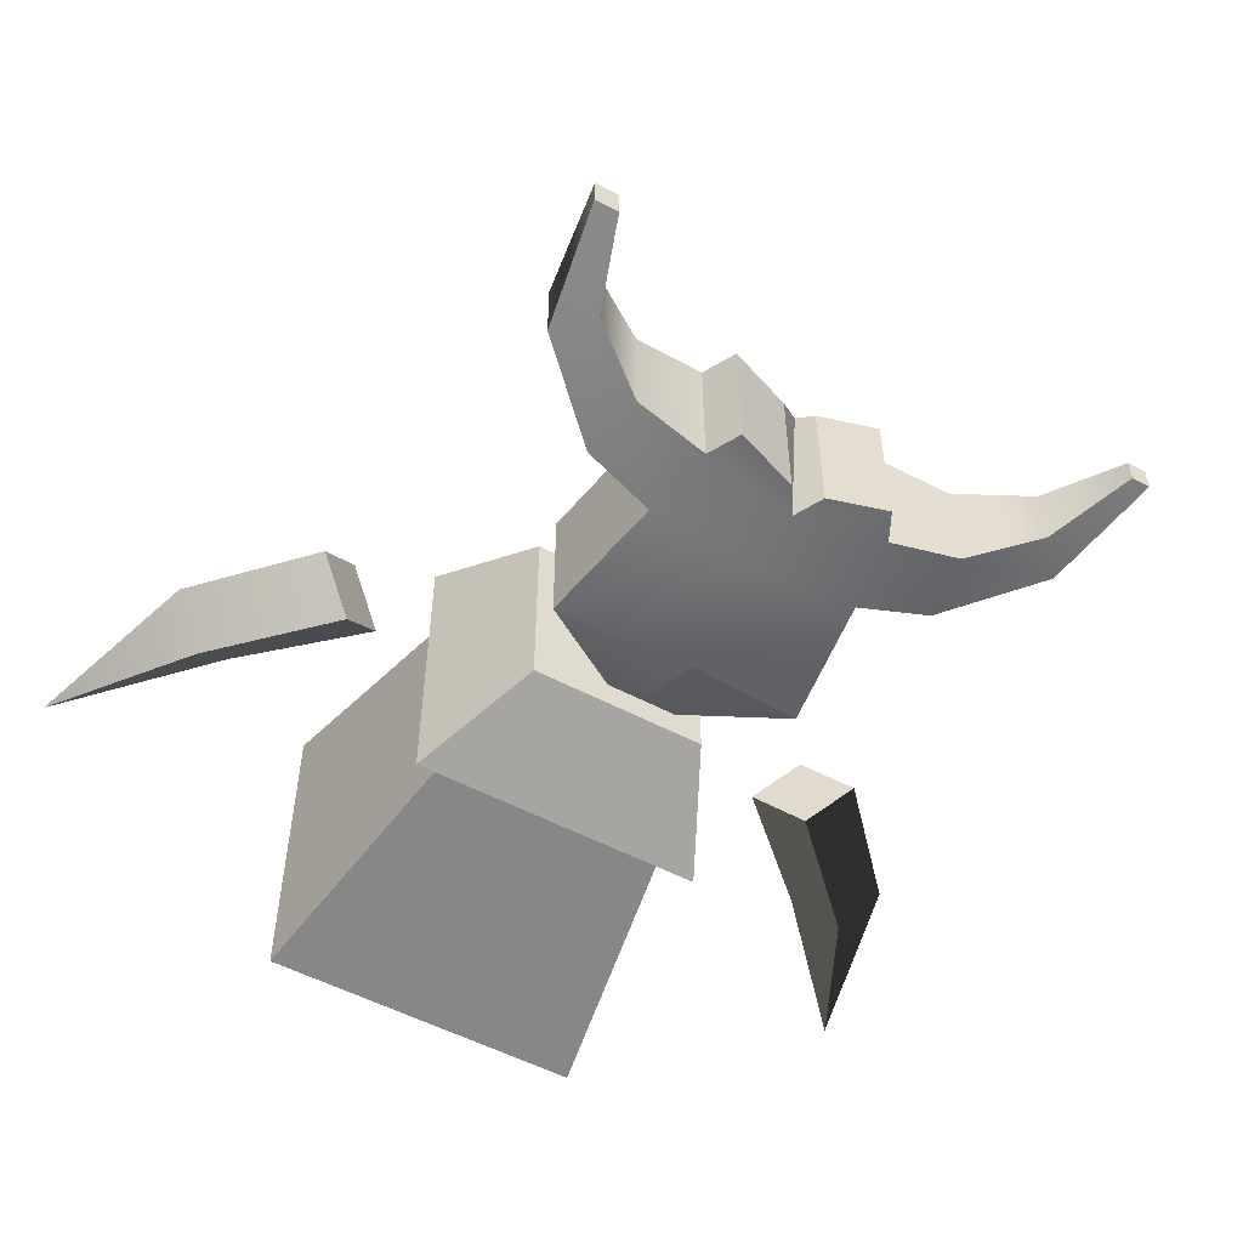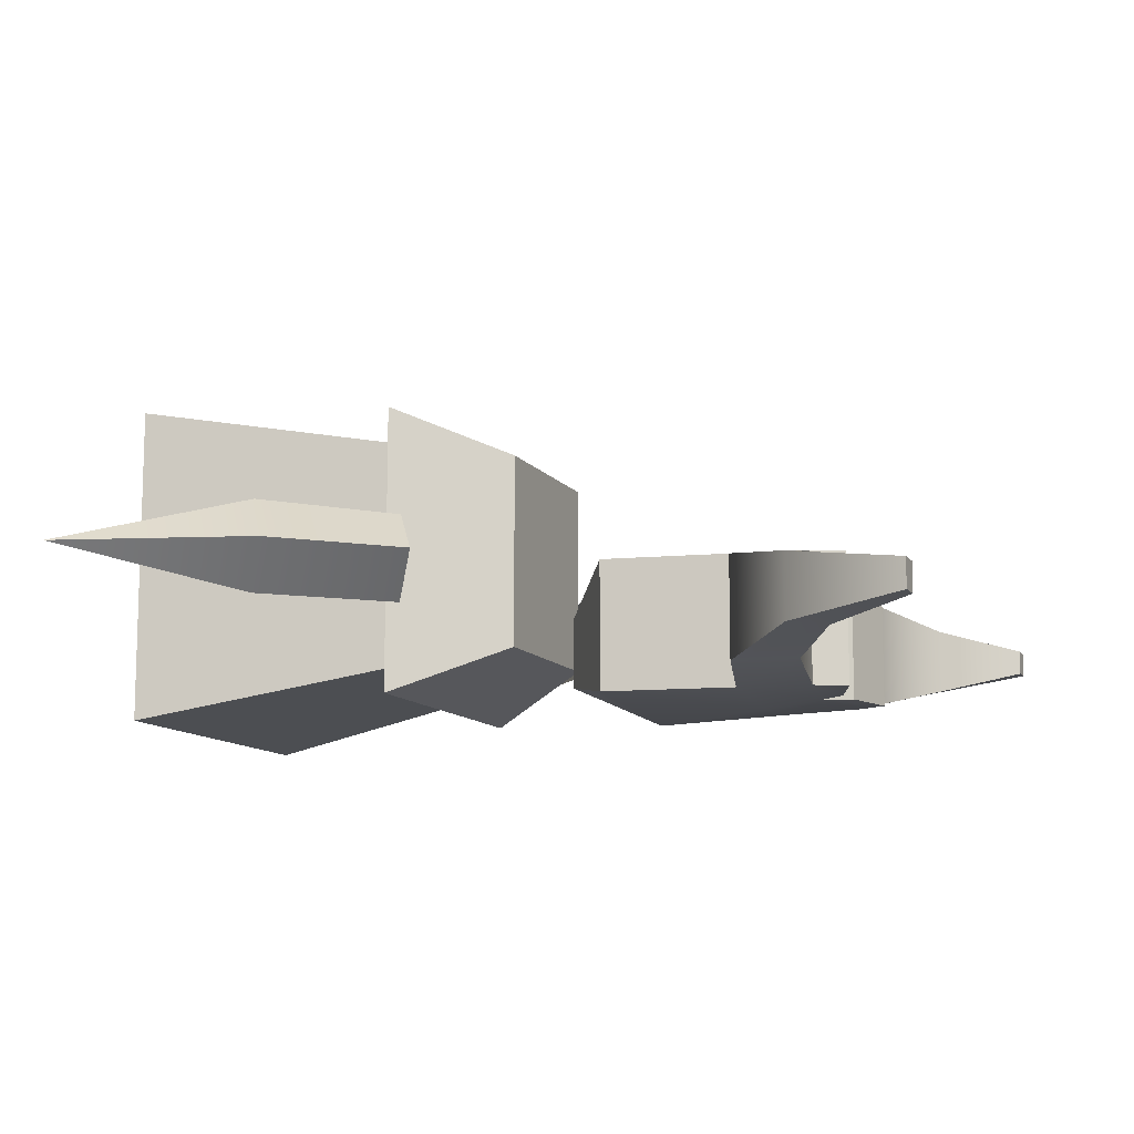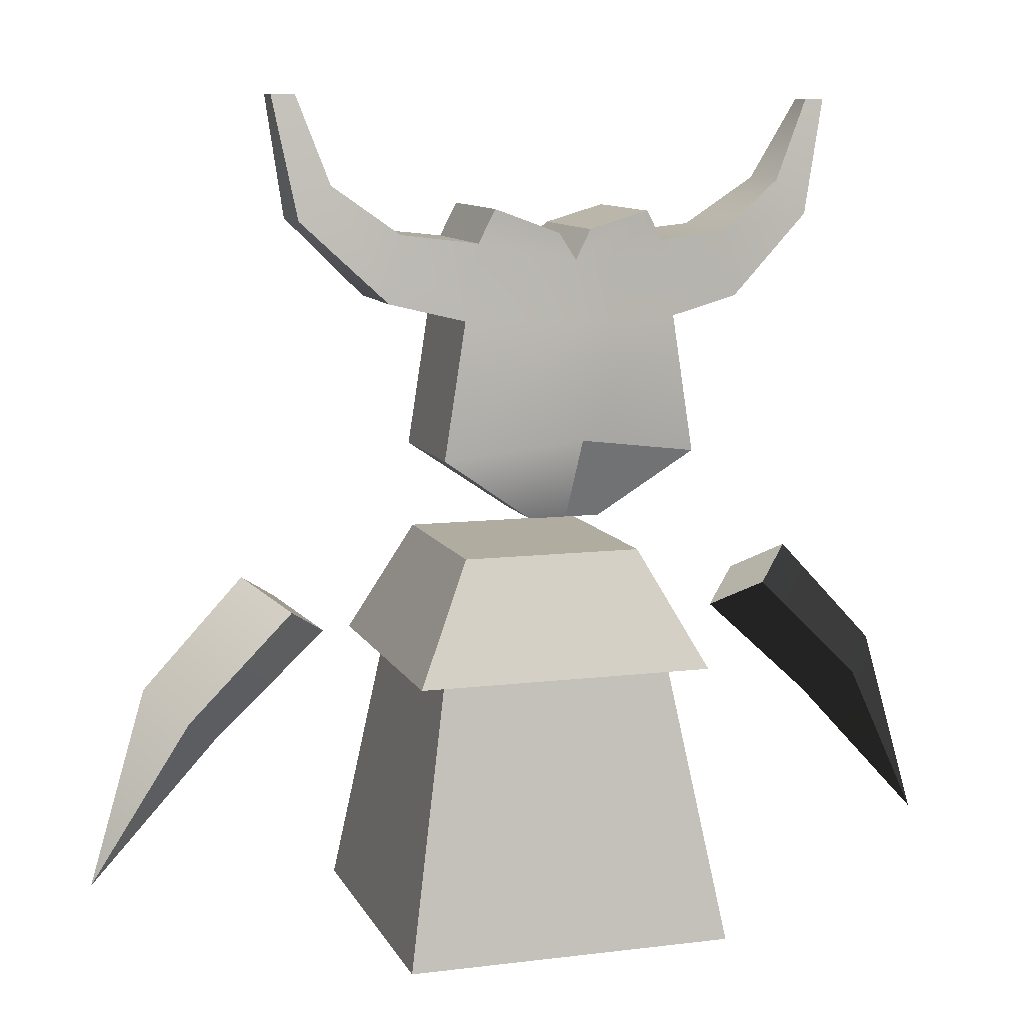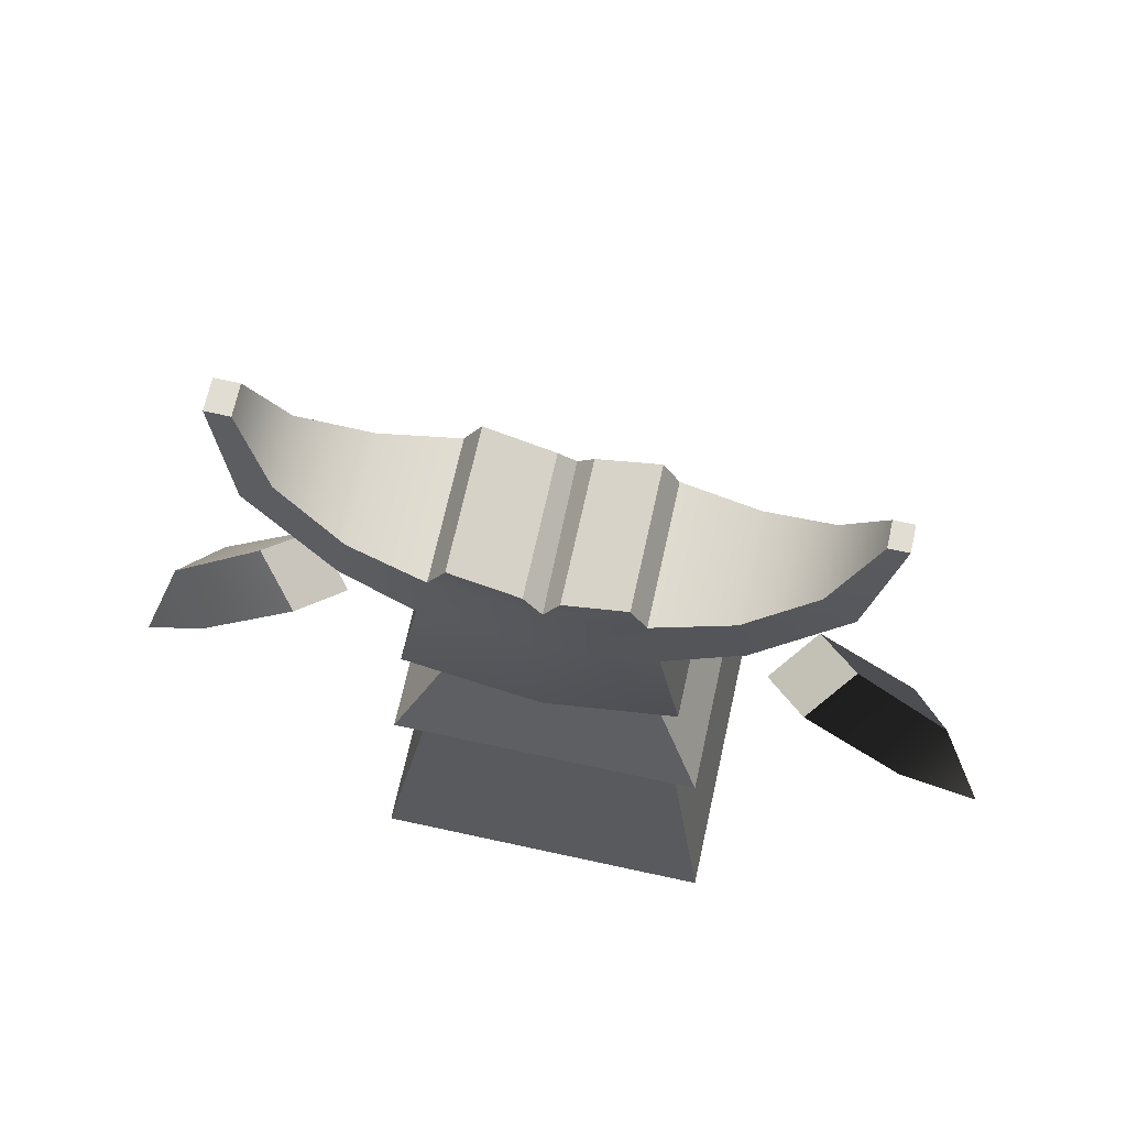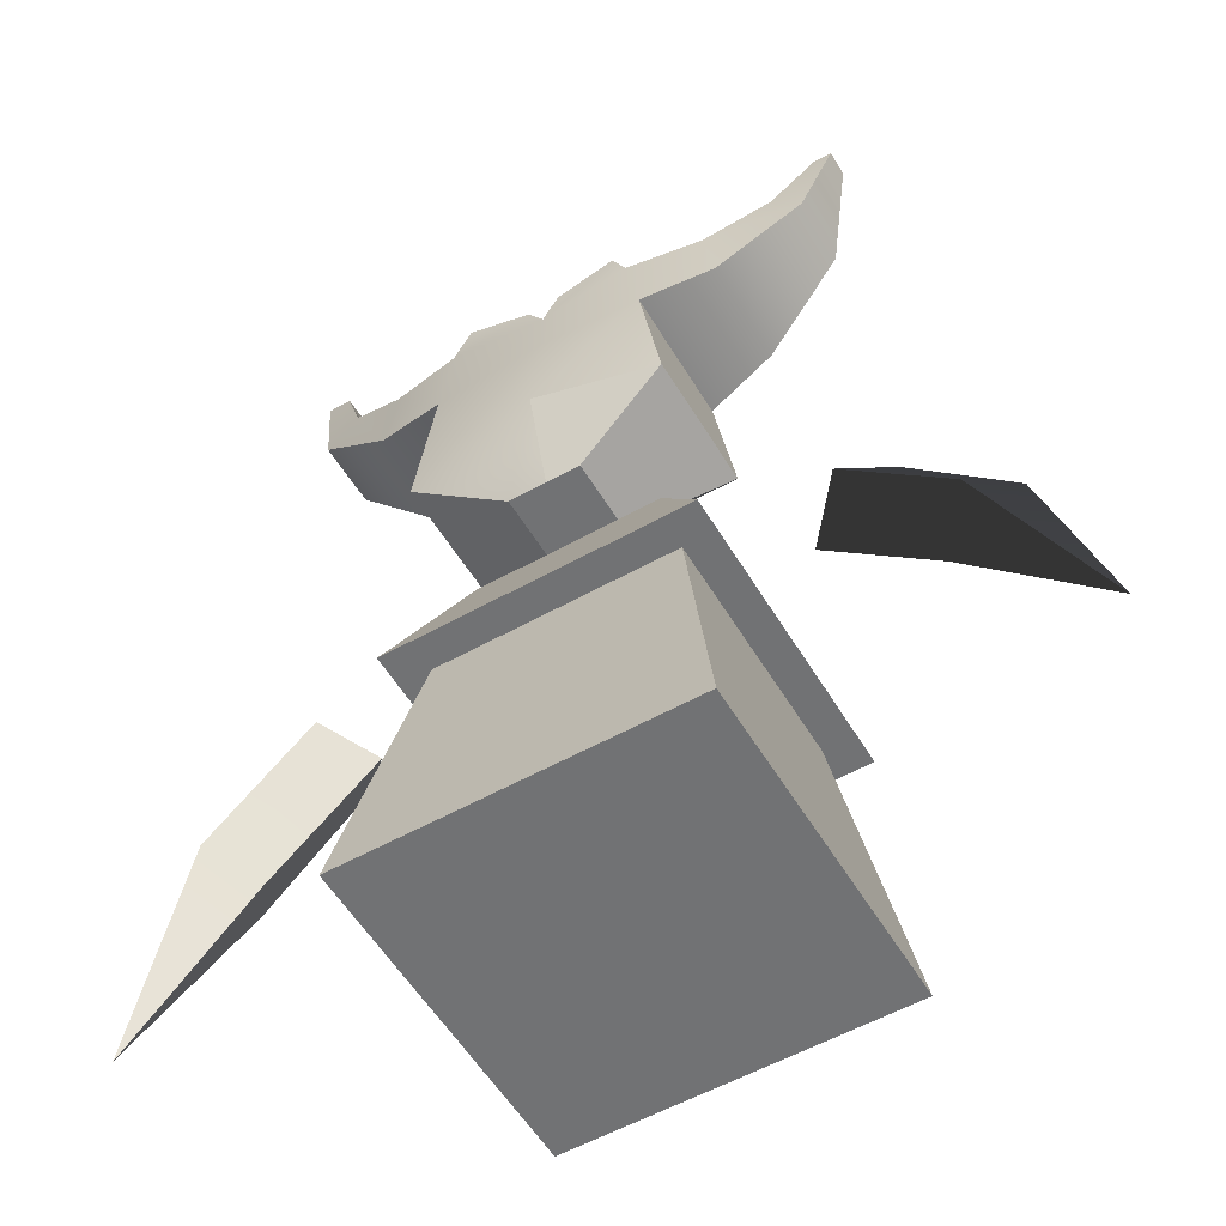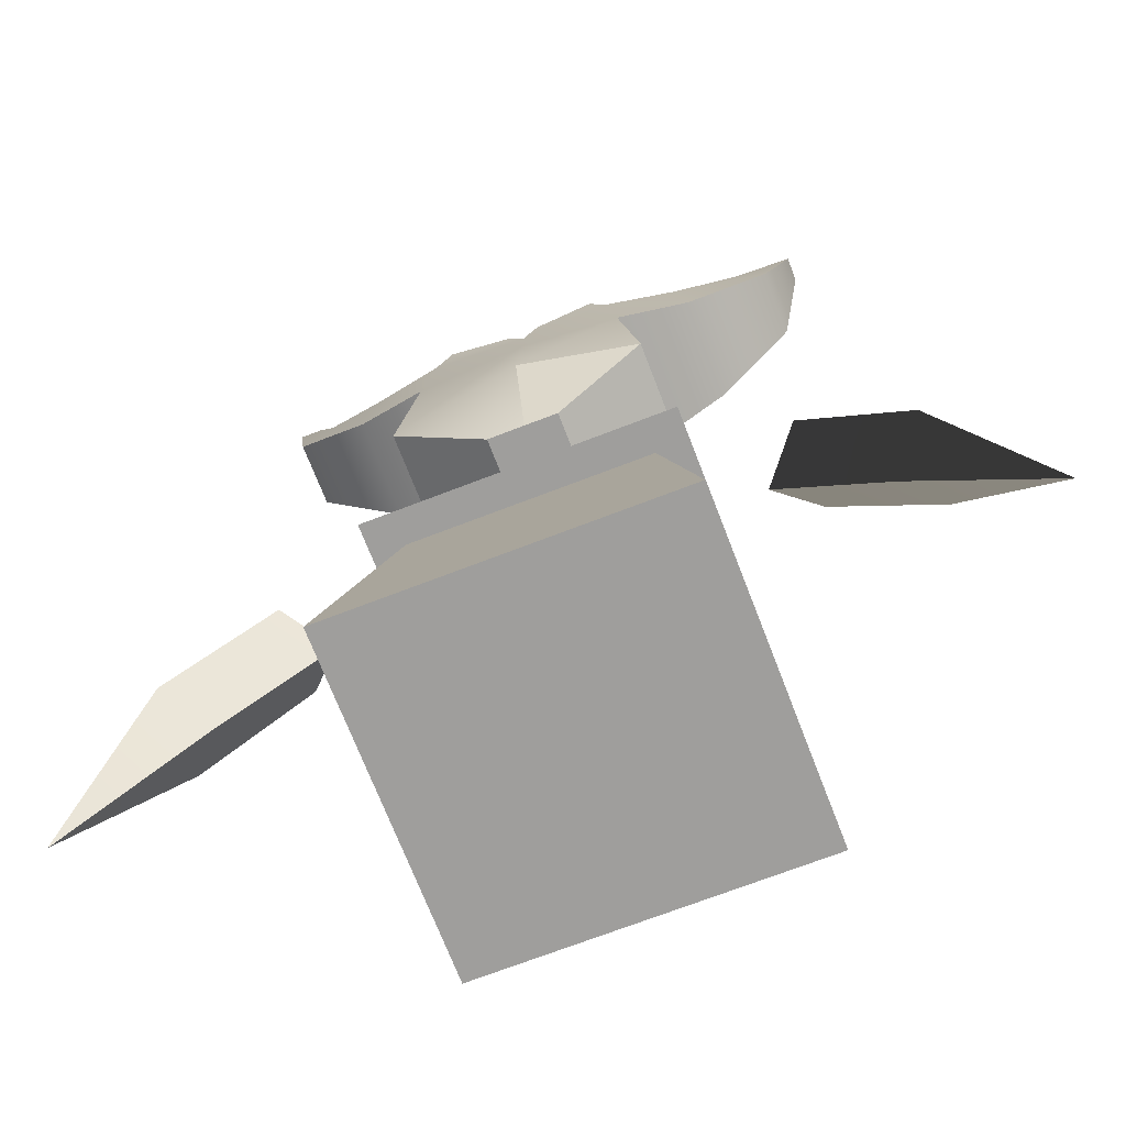
<metadata>
{"format":"obj","ext":"obj","renderer":"f3d","projection":"perspective","resolution":1024,"background":"white","views":[{"elev":-53.4,"azim":150.4,"up":"+Z"},{"elev":-11.3,"azim":111.6,"up":"+Z"},{"elev":10.1,"azim":162.5,"up":"+Y"},{"elev":68.3,"azim":-167.6,"up":"+Y"},{"elev":-55.5,"azim":-149.5,"up":"+Y"},{"elev":-70.9,"azim":-158.9,"up":"+Y"}]}
</metadata>
<code>
g default
v 0.8797 5.38 -4.822
v -1.681 5.38 -4.822
v 4.159 7.653 -5.497
v -4.96 7.653 -5.497
v 4.159 7.653 -0.7014
v -4.96 7.653 -0.7014
v 0.8797 5.38 -2.175
v -1.681 5.38 -2.175
v 2.928 15.12 -5.497
v -3.729 15.12 -5.497
v -3.729 15.12 -0.7014
v 2.928 15.12 -0.7014
v -0.4678 5.38 -4.822
v -0.4678 5.38 -2.175
v -0.6405 7.653 -0.7014
v -0.5756 15.12 -0.7014
v -0.5756 14.49 -5.524
v -0.6405 8.276 -6.173
v 2.326 16.28 -5.497
v 0.0261 15.43 -5.497
v 0.0261 15.43 -0.7014
v 2.326 16.28 -0.7014
v -1.109 15.54 -0.7014
v -1.109 15.54 -5.497
v -3.195 16.14 -5.497
v -3.195 16.14 -0.7014
v 3.399 12.47 -5.497
v -0.6005 12.33 -5.773
v -4.2 12.47 -5.497
v -4.2 12.47 -0.7014
v -0.6005 12.47 -0.7014
v 3.399 12.47 -0.7014
v -6.748 13.08 -4.96
v -6.748 13.08 -1.238
v -6.33 15.43 -1.238
v -6.33 15.43 -4.96
v 5.947 13.08 -1.238
v 5.947 13.08 -4.96
v 5.53 15.43 -4.96
v 5.53 15.43 -1.238
v -9.683 15.88 -4.279
v -9.683 15.88 -1.919
v -8.581 17.1 -1.919
v -8.581 17.1 -4.279
v 8.898 15.9 -1.919
v 8.898 15.9 -4.279
v 7.765 17.09 -4.279
v 7.765 17.09 -1.919
v -10.65 19.95 -3.538
v -10.65 19.95 -2.66
v -9.982 19.95 -2.66
v -9.982 19.95 -3.538
v 9.649 20.13 -2.564
v 9.649 20.13 -3.634
v 8.811 20.13 -3.634
v 8.811 20.13 -2.564
g horneddemon1:group1floatingheaddemonfloatingheadgroup2
f 18 13 2 4
f 23 24 25 26
f 14 15 6 8
f 13 14 8 2
f 2 8 6 4
f 7 1 3 5
f 17 28 29 10
f 49 50 51 52
f 30 31 16 11
f 53 54 55 56
f 7 14 13 1
f 5 15 14 7
f 16 31 32 12
f 19 20 21 22
f 27 28 17 9
f 1 13 18 3
f 9 17 20 19
f 17 16 21 20
f 16 12 22 21
f 12 9 19 22
f 16 17 24 23
f 17 10 25 24
f 10 11 26 25
f 11 16 23 26
f 3 18 28 27
f 29 28 18 4
f 4 6 30 29
f 6 15 31 30
f 32 31 15 5
f 5 3 27 32
f 29 30 34 33
f 30 11 35 34
f 11 10 36 35
f 10 29 33 36
f 32 27 38 37
f 27 9 39 38
f 9 12 40 39
f 12 32 37 40
f 33 34 42 41
f 34 35 43 42
f 35 36 44 43
f 36 33 41 44
f 37 38 46 45
f 38 39 47 46
f 39 40 48 47
f 40 37 45 48
f 41 42 50 49
f 42 43 51 50
f 43 44 52 51
f 44 41 49 52
f 45 46 54 53
f 46 47 55 54
f 47 48 56 55
f 48 45 53 56
g default
v 12.78 -1.681 0.4728
v 11.46 -2.64 -1.16
v 12.78 -1.681 -2.792
v 14.1 -0.7215 -1.16
v 16.16 -7.776 -1.16
v 10.5 3.143 -1.16
v 9.016 2.065 0.4052
v 9.016 2.065 -2.725
v 7.531 0.9867 -1.16
g horneddemon1:pPyramid8
f 63 62 64 65
f 57 58 61
f 58 59 61
f 59 60 61
f 60 57 61
f 57 60 62 63
f 60 59 64 62
f 59 58 65 64
f 58 57 63 65
g default
v -12.78 -1.681 0.4728
v -11.46 -2.64 -1.16
v -12.78 -1.681 -2.792
v -14.1 -0.7215 -1.16
v -16.16 -7.776 -1.16
v -10.5 3.143 -1.16
v -9.016 2.065 0.4052
v -9.016 2.065 -2.725
v -7.531 0.9867 -1.16
g horneddemon1:pPyramid7
f 72 71 73 74
f 66 67 70
f 67 68 70
f 68 69 70
f 69 66 70
f 66 69 71 72
f 69 68 73 71
f 68 67 74 73
f 67 66 72 74
g default
v 4.953 -0.4737 -5.219
v -5.842 -0.4737 -5.219
v 2.814 3.757 -3.447
v -3.703 3.757 -3.447
v 2.814 3.757 3.804
v -3.703 3.757 3.804
v 4.953 -0.4737 5.576
v -5.842 -0.4737 5.576
v 3.788 -0.4737 4.411
v -4.676 -0.4737 4.411
v -4.676 -0.4737 -4.054
v 3.788 -0.4737 -4.054
v 5.551 -10.63 6.173
v -6.439 -10.63 6.173
v -6.439 -10.63 -5.816
v 5.551 -10.63 -5.816
g horneddemon1:group1floatingheaddemon
f 75 76 78 77
f 77 78 80 79
f 79 80 82 81
f 87 88 89 90
f 76 82 80 78
f 81 75 77 79
f 81 82 84 83
f 82 76 85 84
f 76 75 86 85
f 75 81 83 86
f 83 84 88 87
f 84 85 89 88
f 85 86 90 89
f 86 83 87 90

</code>
